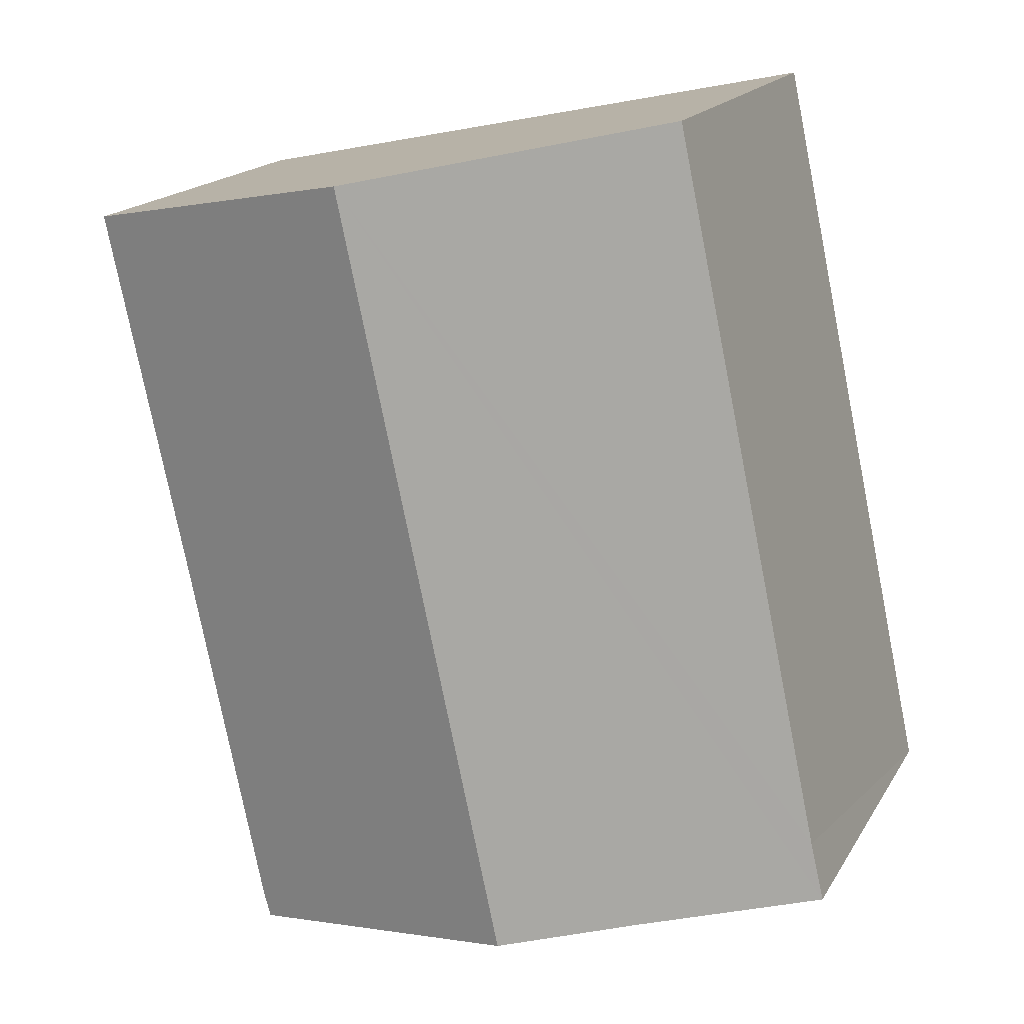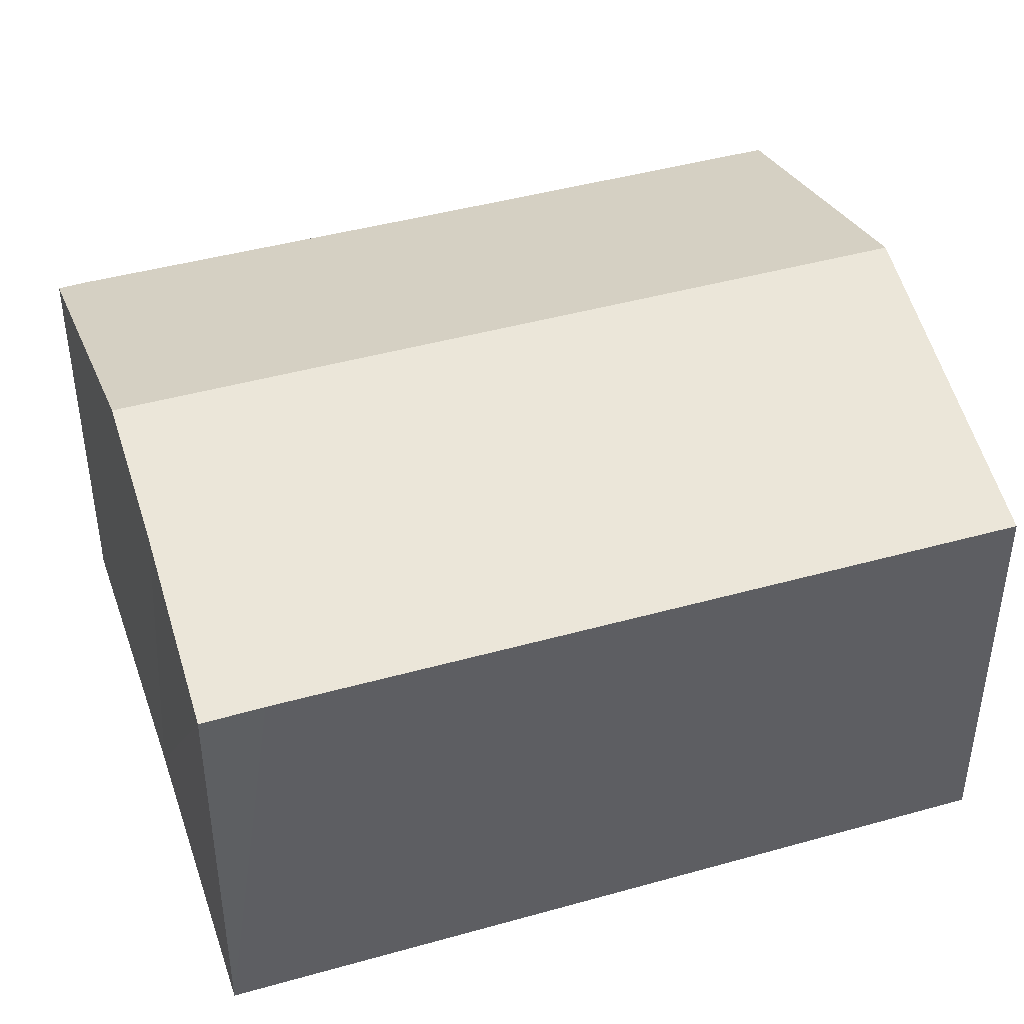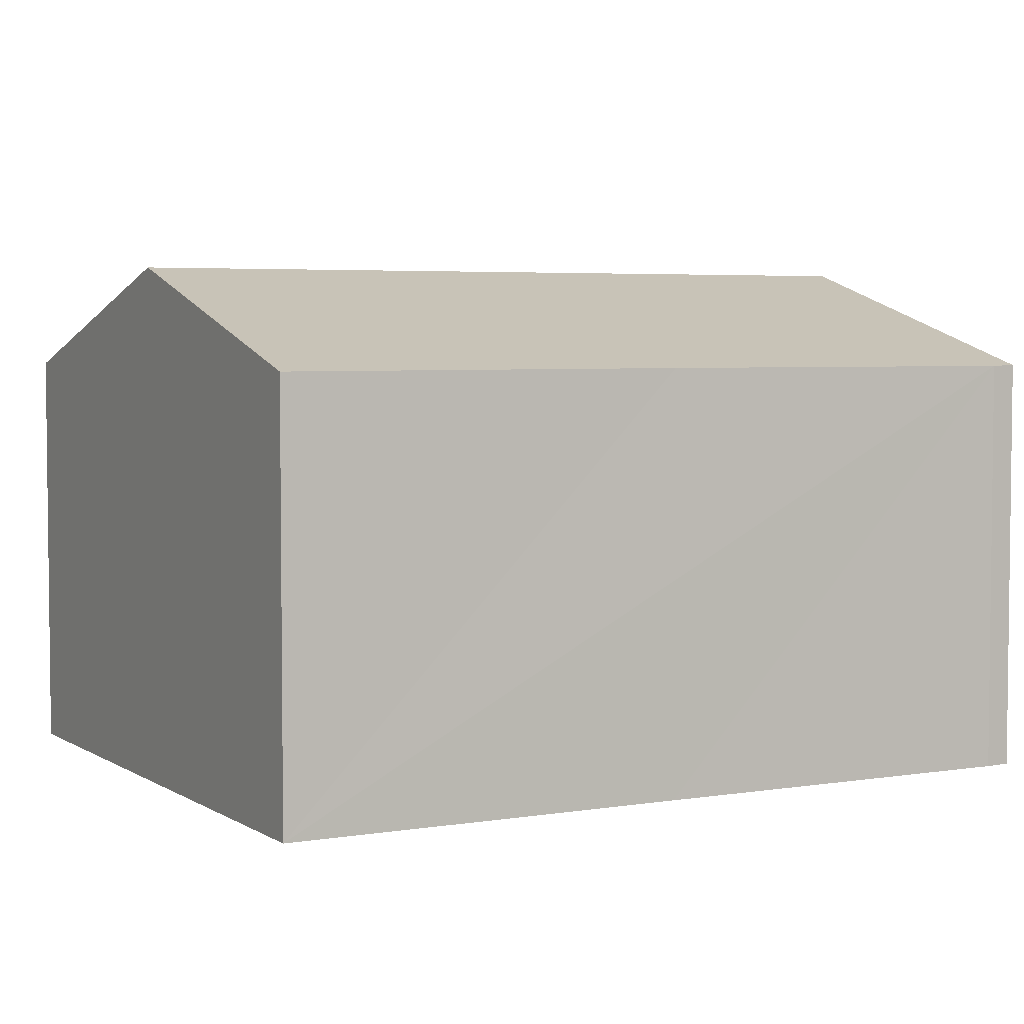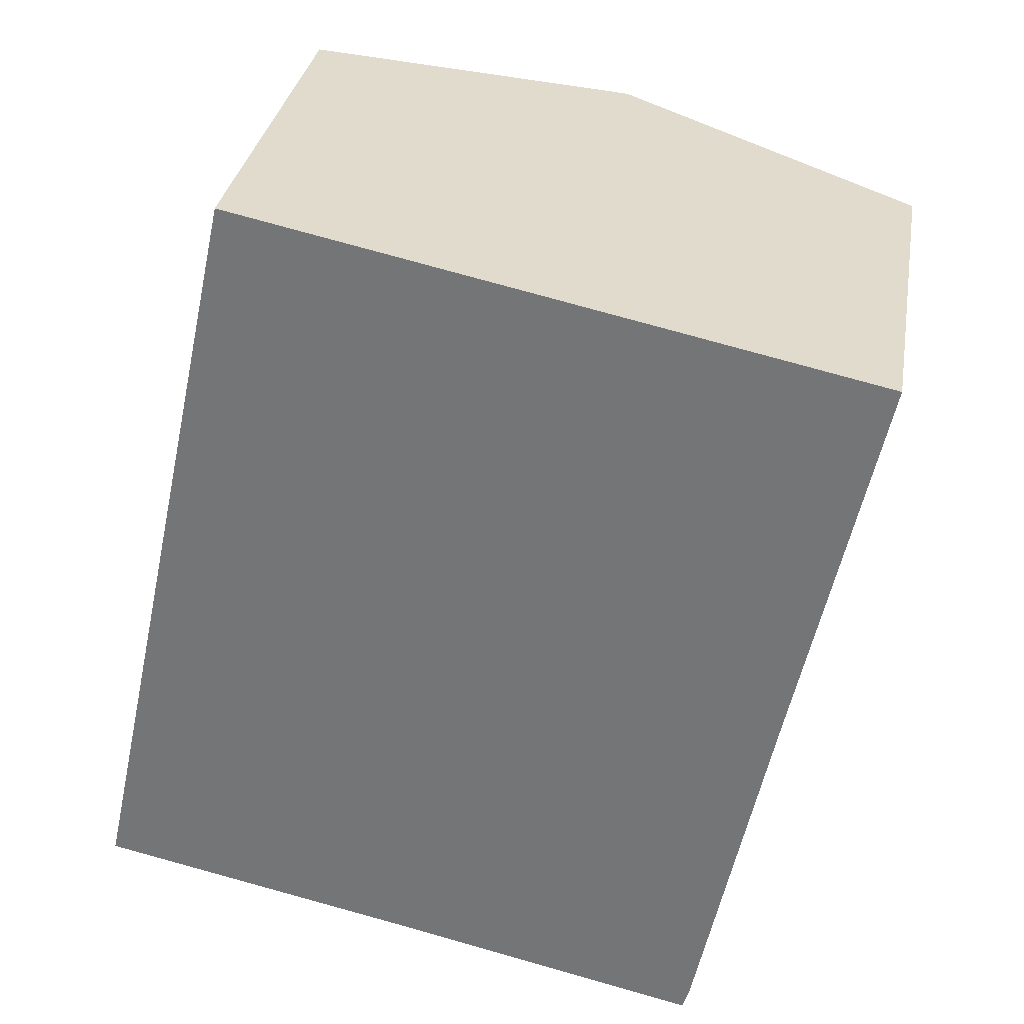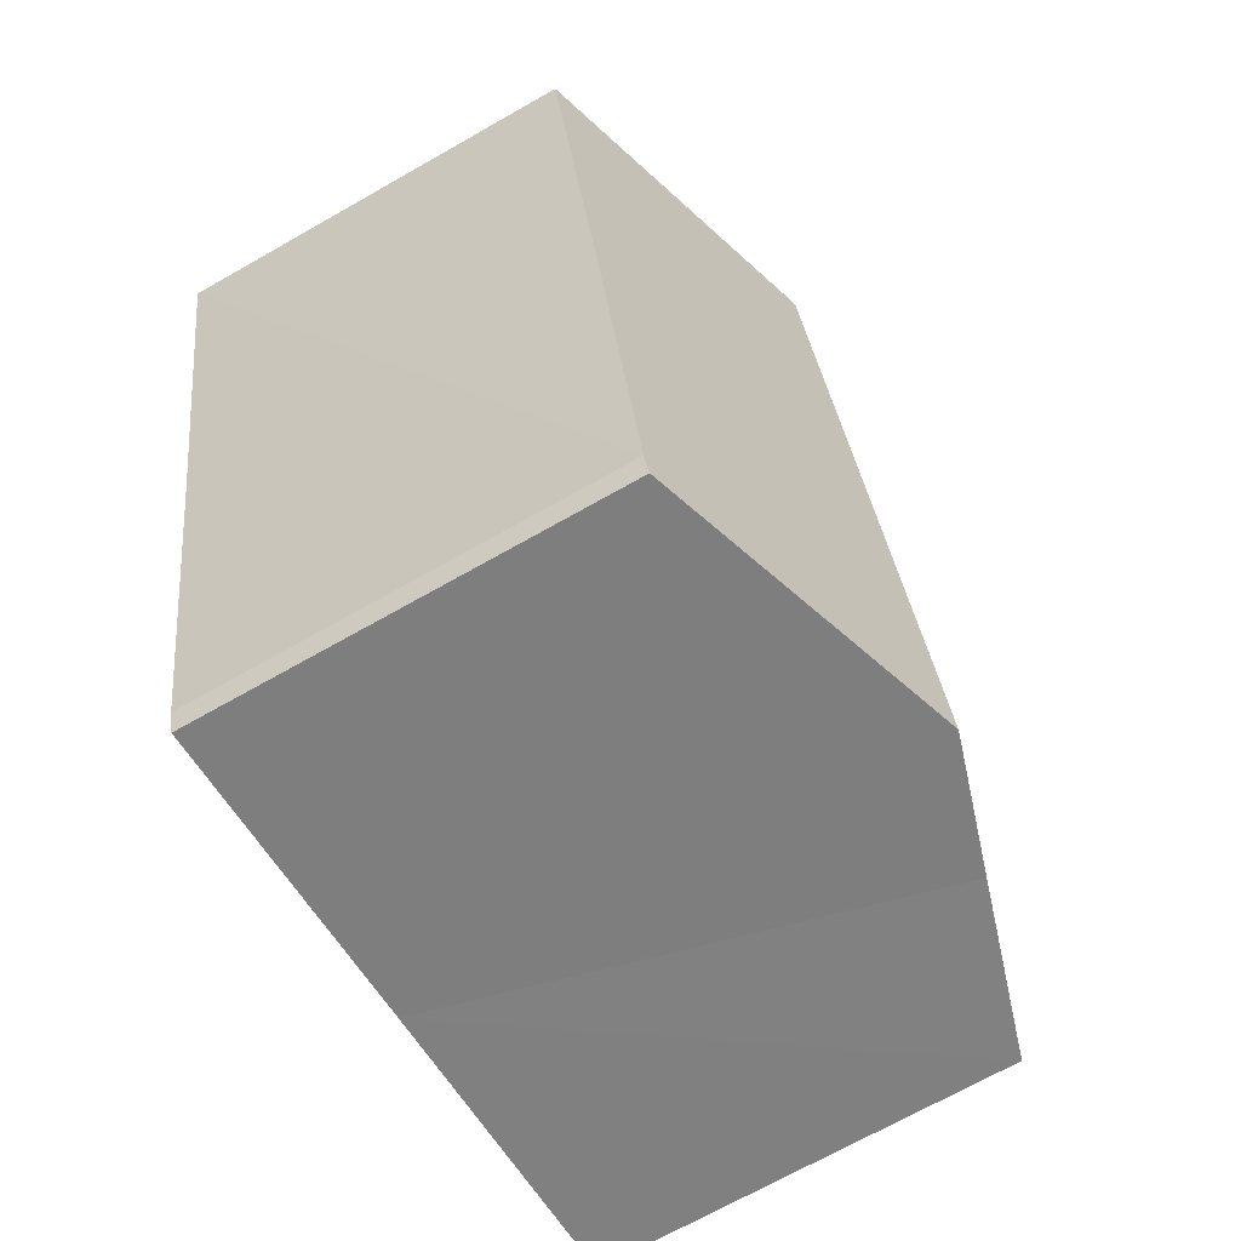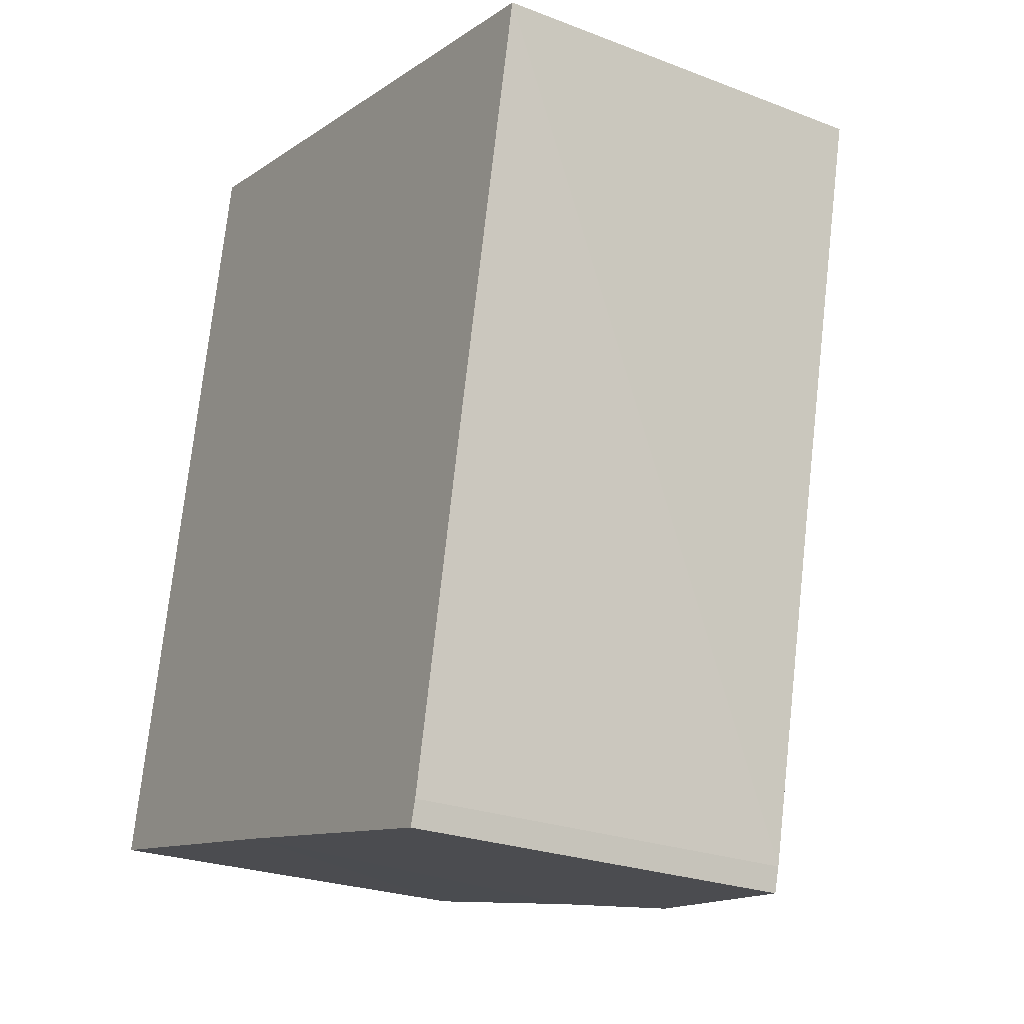
<metadata>
{"format":"obj","ext":"obj","renderer":"f3d","projection":"perspective","resolution":1024,"background":"white","views":[{"elev":17.5,"azim":-158.4,"up":"+Z"},{"elev":43.6,"azim":-96.2,"up":"+Y"},{"elev":4.3,"azim":73.4,"up":"+Y"},{"elev":32.1,"azim":9.6,"up":"+Z"},{"elev":-70.1,"azim":119.6,"up":"+Z"},{"elev":-24.7,"azim":57.9,"up":"+Z"}]}
</metadata>
<code>
v  3.134 7.987 -0.642
v  8.422 8.705 12.36
v  5.504 8.705 -1.169
v  0 7.04 4.311e-16
v  0.238 7.045 1.035
v  2.909 7.038 13.51
v  13.9 7.05 11.21
v  12.43 7.051 4.445
v  11.09 7.04 -1.955
v  10.97 7.05 -2.384
v  10.97 1.46e-16 -2.384
v  5.504 7.158e-17 -1.169
v  0 0 0
v  3.134 3.931e-17 -0.642
v  2.909 -8.274e-16 13.51
v  0.238 -6.338e-17 1.035
v  8.422 -7.566e-16 12.36
v  13.9 -6.863e-16 11.21
v  11.09 1.197e-16 -1.955
v  12.43 -2.722e-16 4.445
g defaultobject
f 1 2 3
f 2 1 4
f 2 4 5
f 2 5 6
f 7 3 2
f 3 7 8
f 3 8 9
f 3 9 10
f 11 3 10
f 3 11 1
f 1 11 12
f 1 12 4
f 4 12 13
f 13 12 14
f 13 5 4
f 5 13 6
f 6 13 15
f 15 13 16
f 15 2 6
f 2 15 7
f 7 15 17
f 7 17 18
f 9 11 10
f 11 9 19
f 18 8 7
f 8 18 9
f 9 18 20
f 9 20 19
f 14 16 13
f 16 14 15
f 15 14 12
f 15 12 11
f 15 11 19
f 15 19 20
f 15 20 17
f 17 20 18

</code>
